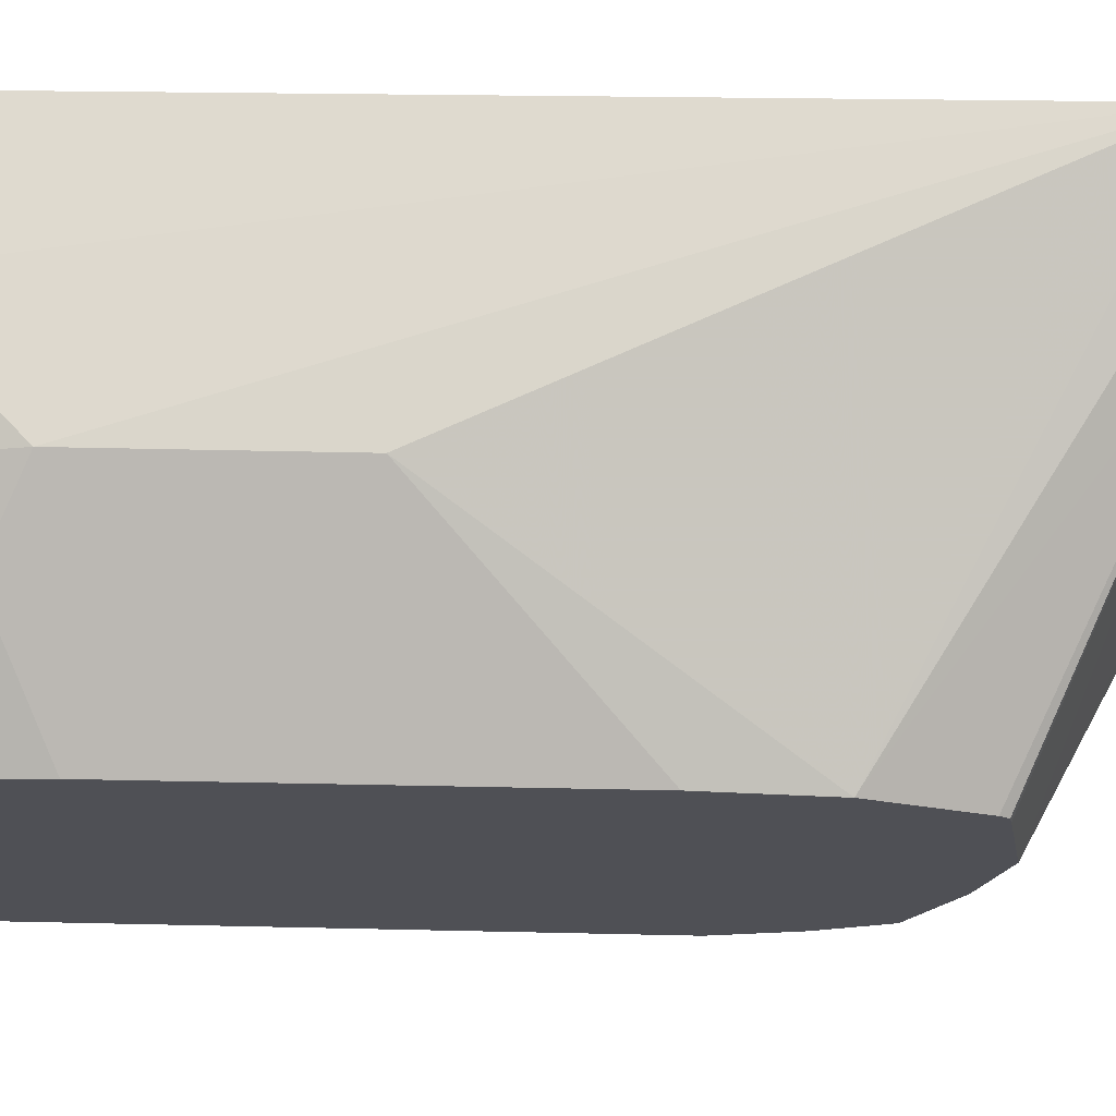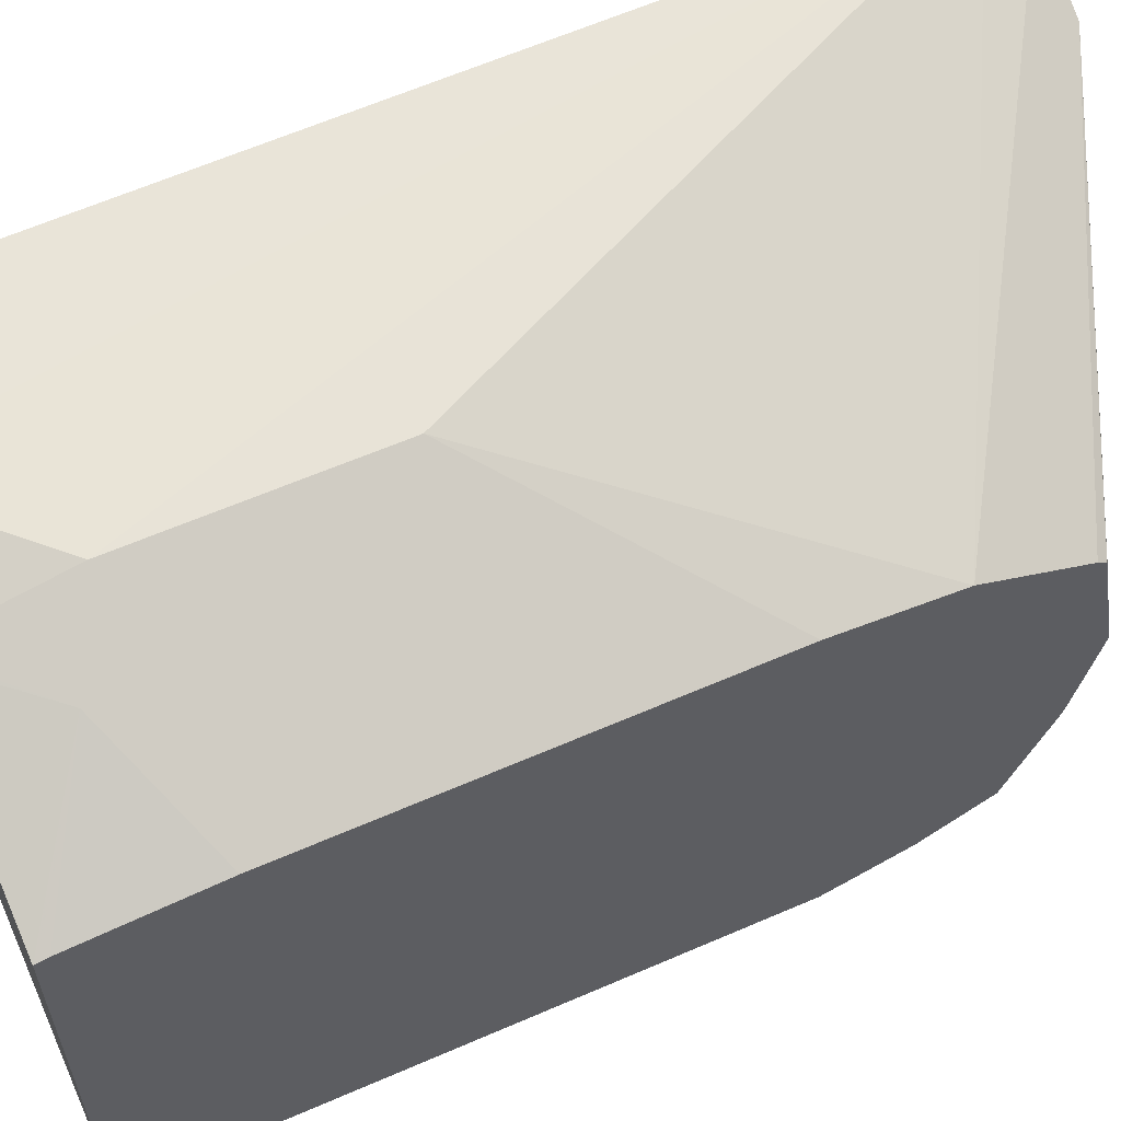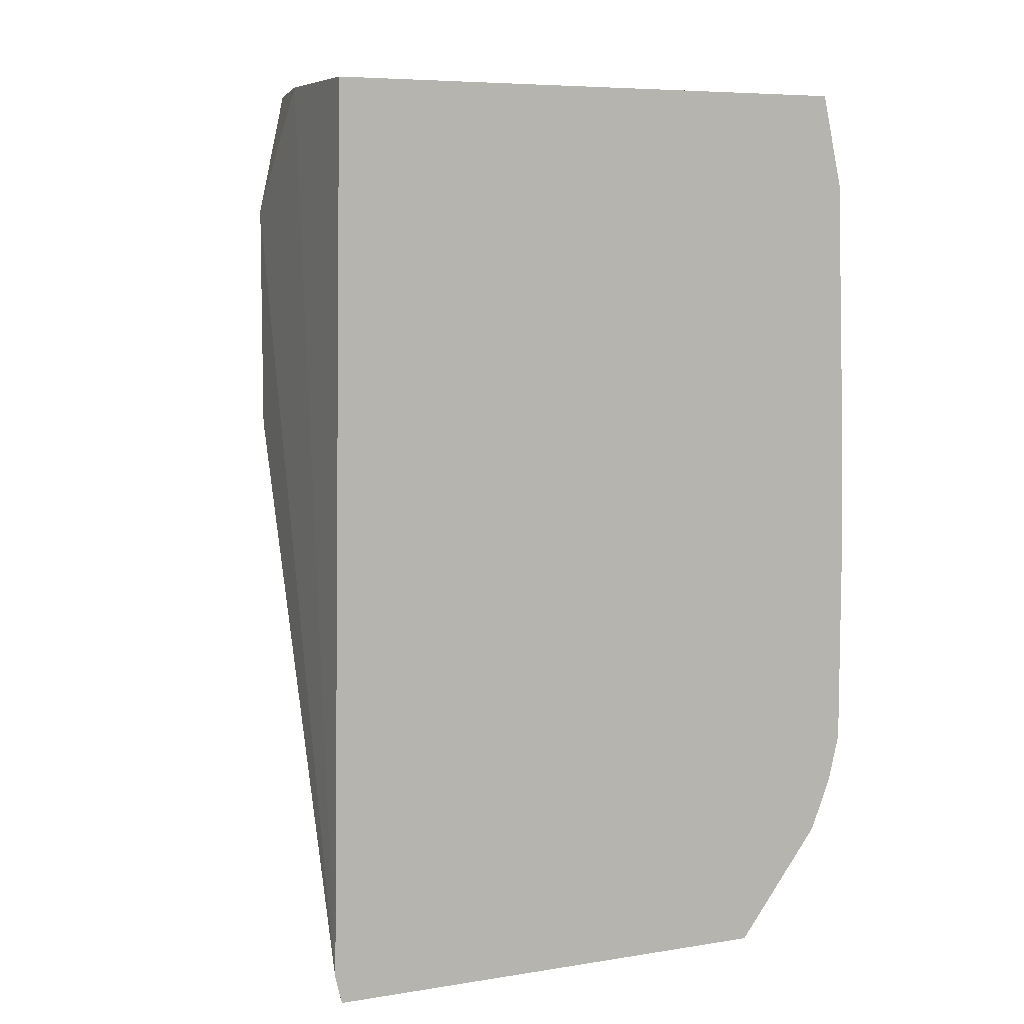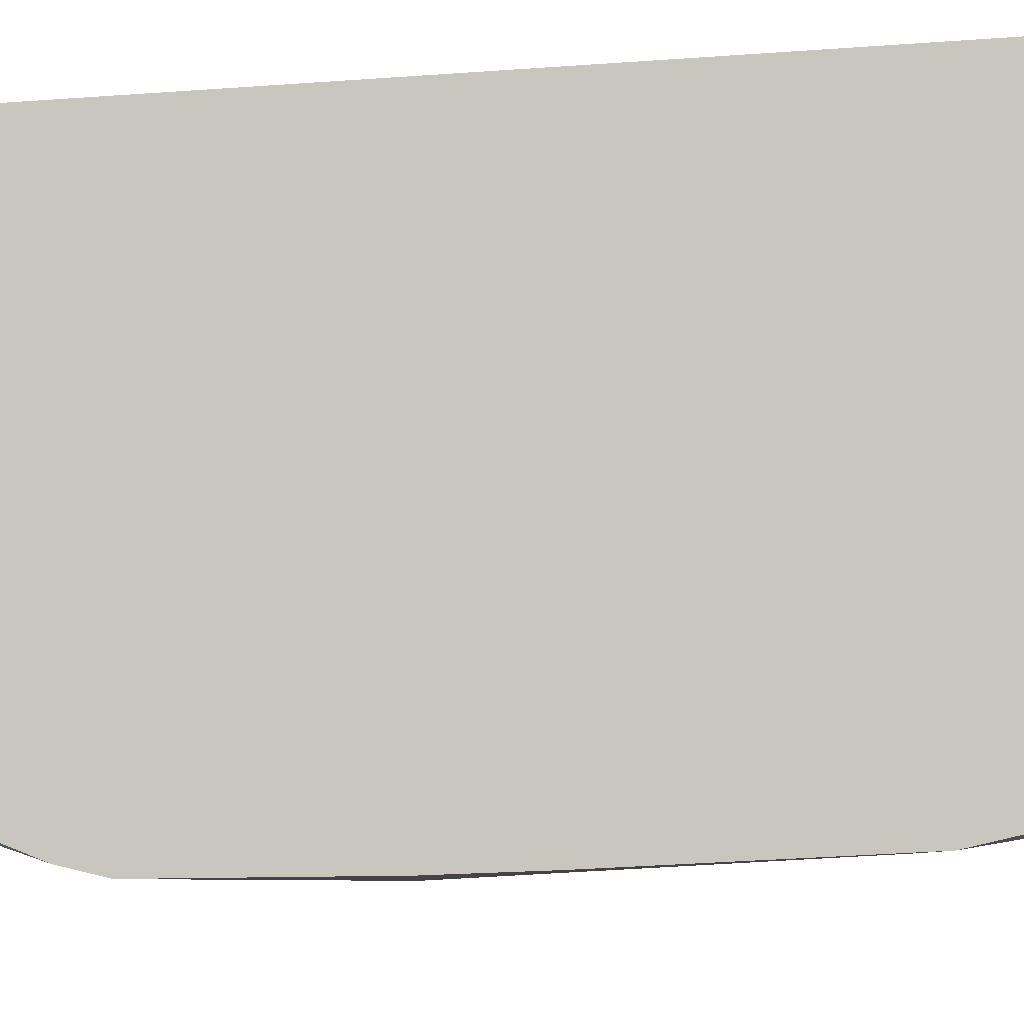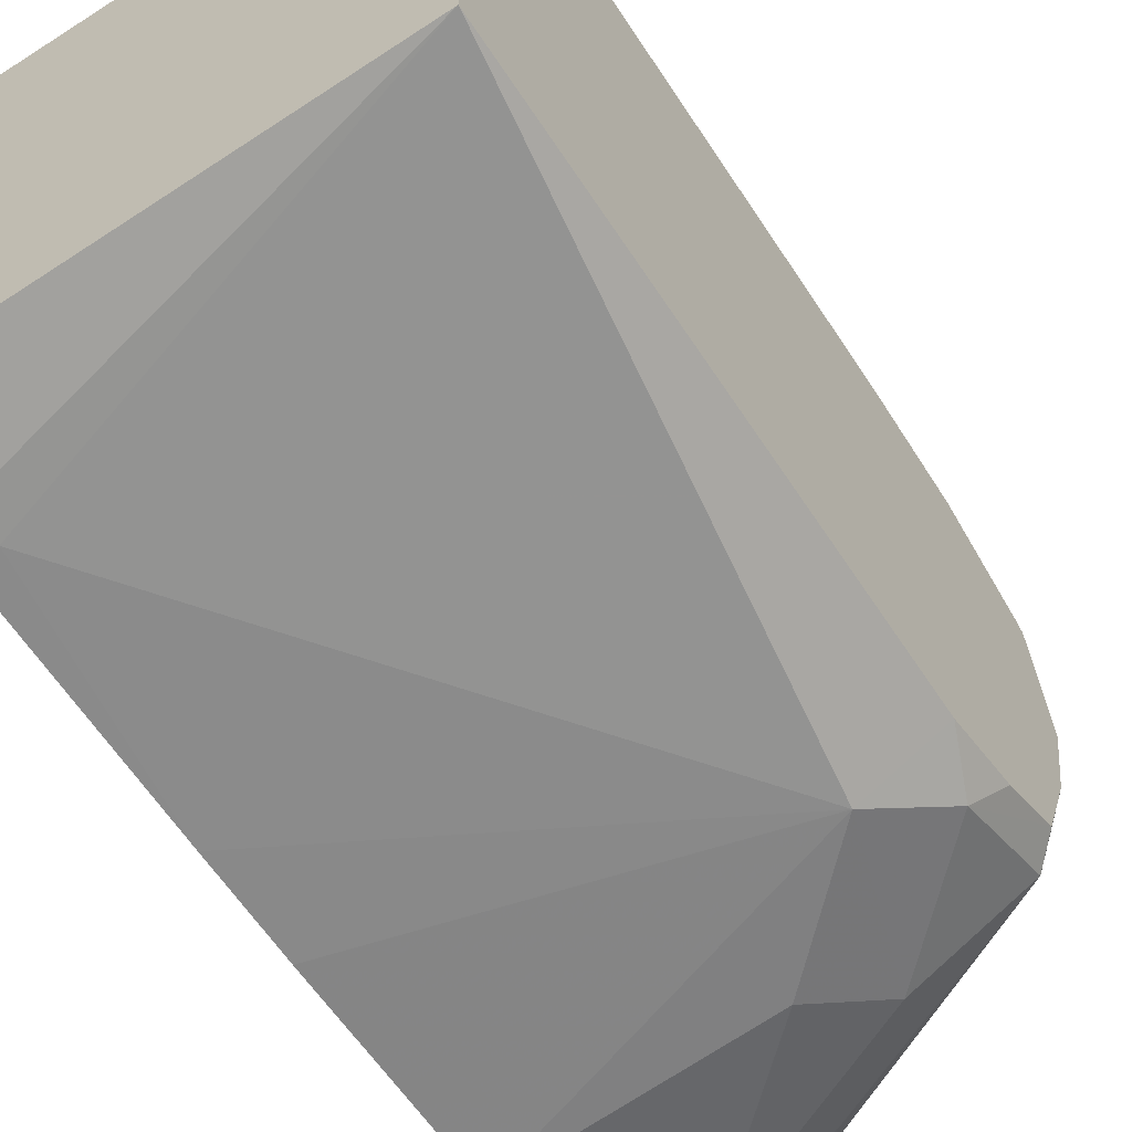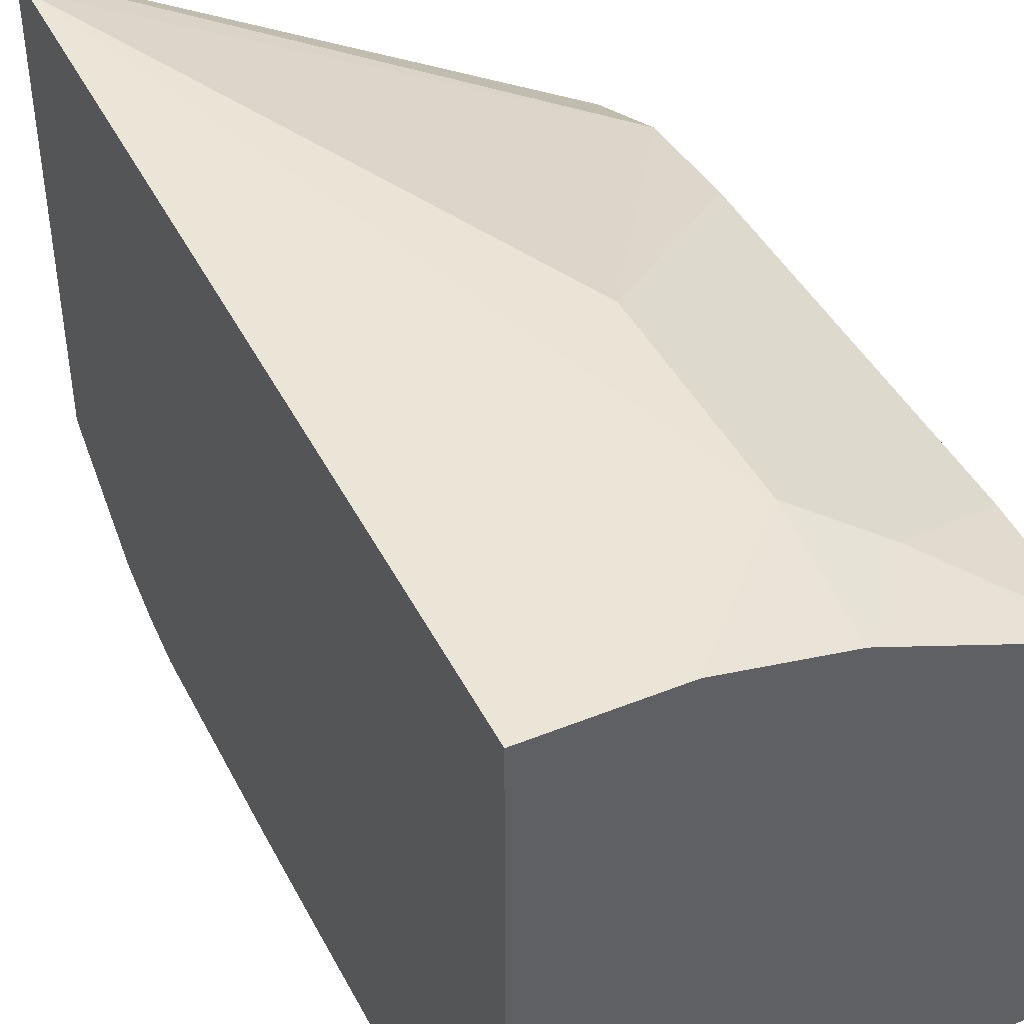
<metadata>
{"format":"obj","ext":"obj","renderer":"f3d","projection":"perspective","resolution":1024,"background":"white","views":[{"elev":70.6,"azim":91.1,"up":"+Y"},{"elev":59.5,"azim":65.7,"up":"+Y"},{"elev":7.1,"azim":-114.5,"up":"+Z"},{"elev":-9.8,"azim":-76.0,"up":"+Y"},{"elev":-60.6,"azim":33.1,"up":"+Y"},{"elev":43.1,"azim":-25.6,"up":"+Y"}]}
</metadata>
<code>
v 0.2025 0.9421 -0.1173
v 0.3708 0.8968 -0.03013
v 0.2127 0.937 -0.1276
v 0.2025 0.9395 -0.1276
v 0.2025 0.9369 0.2158
v 0.2527 0.9369 0.2158
v 0.2981 0.9369 0.1703
v 0.2981 0.9369 0.08517
v 0.3708 0.9005 0.01248
v 0.3708 0.8818 -0.06747
v 0.2413 0.9227 -0.1276
v 0.3265 0.9227 0.05677
v 0.2025 0.7633 -0.1276
v 0.2025 0.7317 0.2158
v 0.2981 0.9268 0.2158
v 0.3265 0.9227 0.1845
v 0.3708 0.9005 0.1641
v 0.3708 0.8797 -0.0706
v 0.3708 0.8344 -0.07896
v 0.2749 0.8286 -0.1276
v 0.3708 0.876 -0.0714
v 0.2025 0.7594 -0.1223
v 0.2113 0.7625 -0.1276
v 0.2342 0.7453 -0.1171
v 0.2342 0.7346 -0.1065
v 0.2025 0.724 0.1807
v 0.3708 0.7408 0.2158
v 0.3002 0.926 0.2158
v 0.3708 0.8964 0.2158
v 0.3708 0.8969 0.2137
v 0.3708 0.8974 0.2114
v 0.2793 0.8137 -0.1276
v 0.3708 0.8013 -0.0714
v 0.2025 0.7311 -0.08461
v 0.2168 0.7621 -0.1276
v 0.2534 0.7682 -0.1276
v 0.2768 0.7559 -0.1065
v 0.362 0.7559 -0.06387
v 0.3194 0.7346 -0.06387
v 0.2981 0.724 -0.04257
v 0.2025 0.7192 -0.0465
v 0.2025 0.7234 -0.06455
v 0.2025 0.7202 0.07841
v 0.2129 0.724 0.1703
v 0.3407 0.724 1.164e-05
v 0.3691 0.7382 1.164e-05
v 0.3708 0.739 1.164e-05
v 0.2553 0.7715 -0.1276
v 0.3691 0.7949 -0.07096
v 0.3708 0.7967 -0.07009
v 0.3708 0.7603 -0.05504
v 0.362 0.7346 -0.02126
v 0.2025 0.7192 0.03869
v 0.3708 0.7479 -0.03013
f 25 39 40
f 19 33 32
f 22 25 34
f 23 35 24
f 24 35 36
f 24 38 39
f 24 37 38
f 24 39 25
f 19 32 20
f 24 36 37
f 16 31 17
f 11 21 19
f 16 29 30
f 16 28 29
f 51 54 52
f 15 28 16
f 14 26 27
f 13 25 22
f 13 24 25
f 13 23 24
f 11 18 21
f 11 19 20
f 25 40 41
f 16 30 31
f 25 41 42
f 43 45 44
f 26 43 44
f 10 18 11
f 47 52 54
f 46 52 47
f 45 52 46
f 43 53 45
f 41 45 53
f 40 45 41
f 39 45 40
f 39 52 45
f 38 52 39
f 38 51 52
f 38 50 51
f 38 49 50
f 36 38 37
f 36 48 38
f 33 50 49
f 32 38 48
f 32 49 38
f 32 33 49
f 27 46 47
f 27 45 46
f 27 44 45
f 26 44 27
f 25 42 34
f 9 16 17
f 3 13 4
f 7 12 8
f 2 27 47
f 2 29 27
f 2 30 29
f 2 31 30
f 2 17 31
f 2 9 17
f 1 8 2
f 1 7 8
f 1 6 7
f 1 5 6
f 2 47 54
f 1 14 5
f 1 43 26
f 1 53 43
f 1 41 53
f 1 42 41
f 1 34 42
f 1 22 34
f 1 13 22
f 1 3 4
f 1 2 3
f 9 12 16
f 1 26 14
f 2 54 51
f 1 4 13
f 2 50 33
f 2 51 50
f 7 16 12
f 7 15 16
f 5 15 6
f 5 28 15
f 5 29 28
f 5 27 29
f 5 14 27
f 3 23 13
f 3 35 23
f 3 36 35
f 6 15 7
f 3 32 48
f 3 48 36
f 2 19 21
f 2 18 10
f 2 10 11
f 2 21 18
f 2 8 12
f 2 12 9
f 3 11 20
f 3 20 32
f 2 11 3
f 2 33 19

</code>
